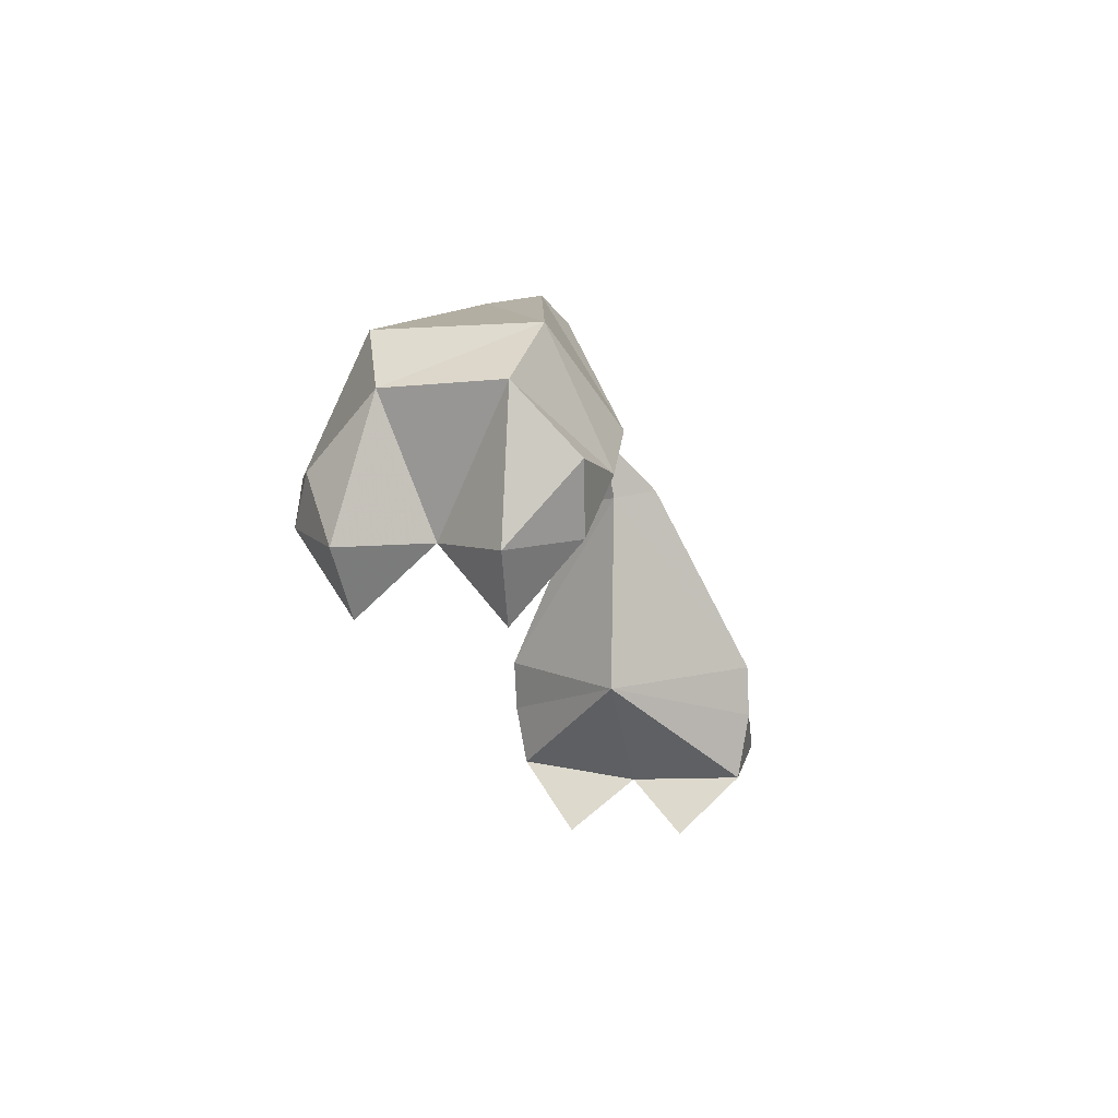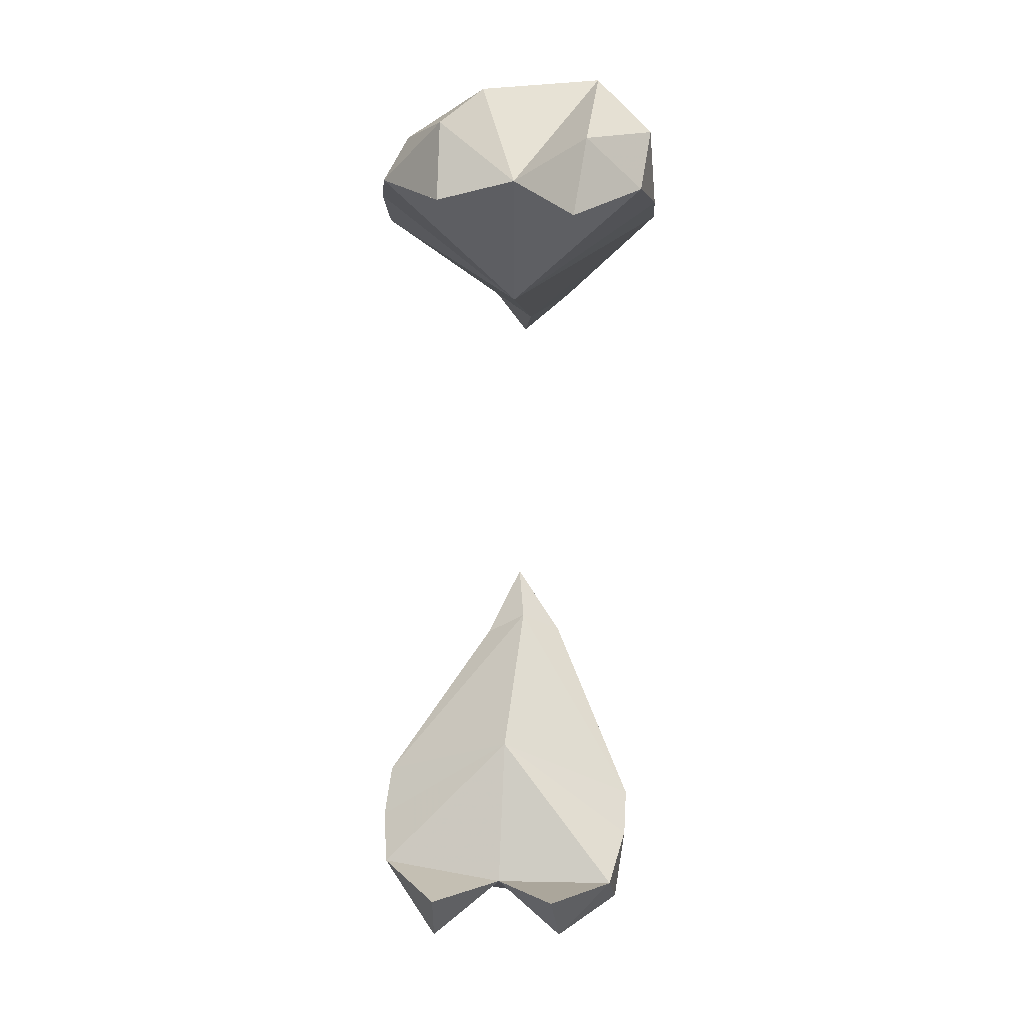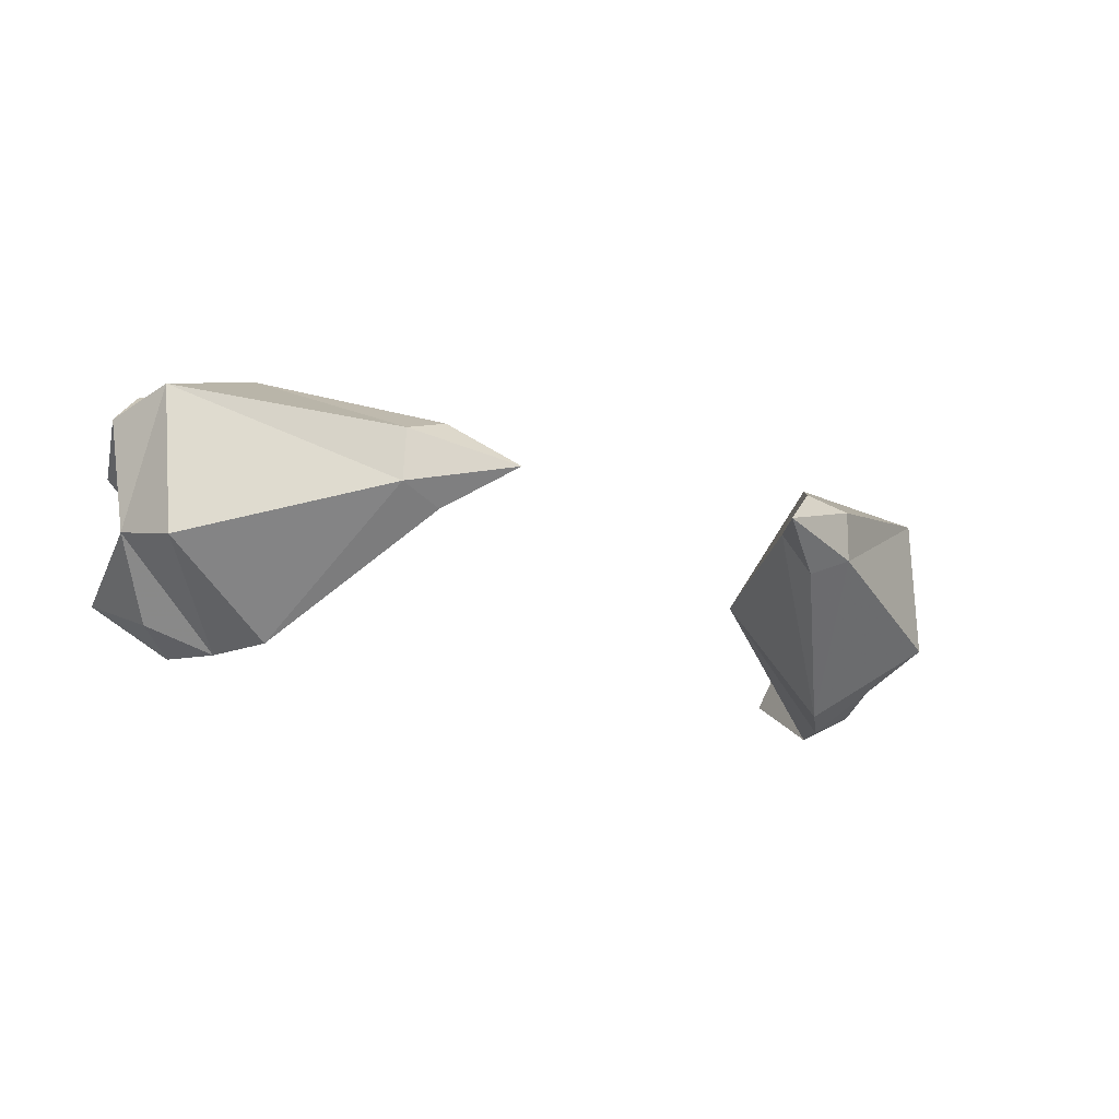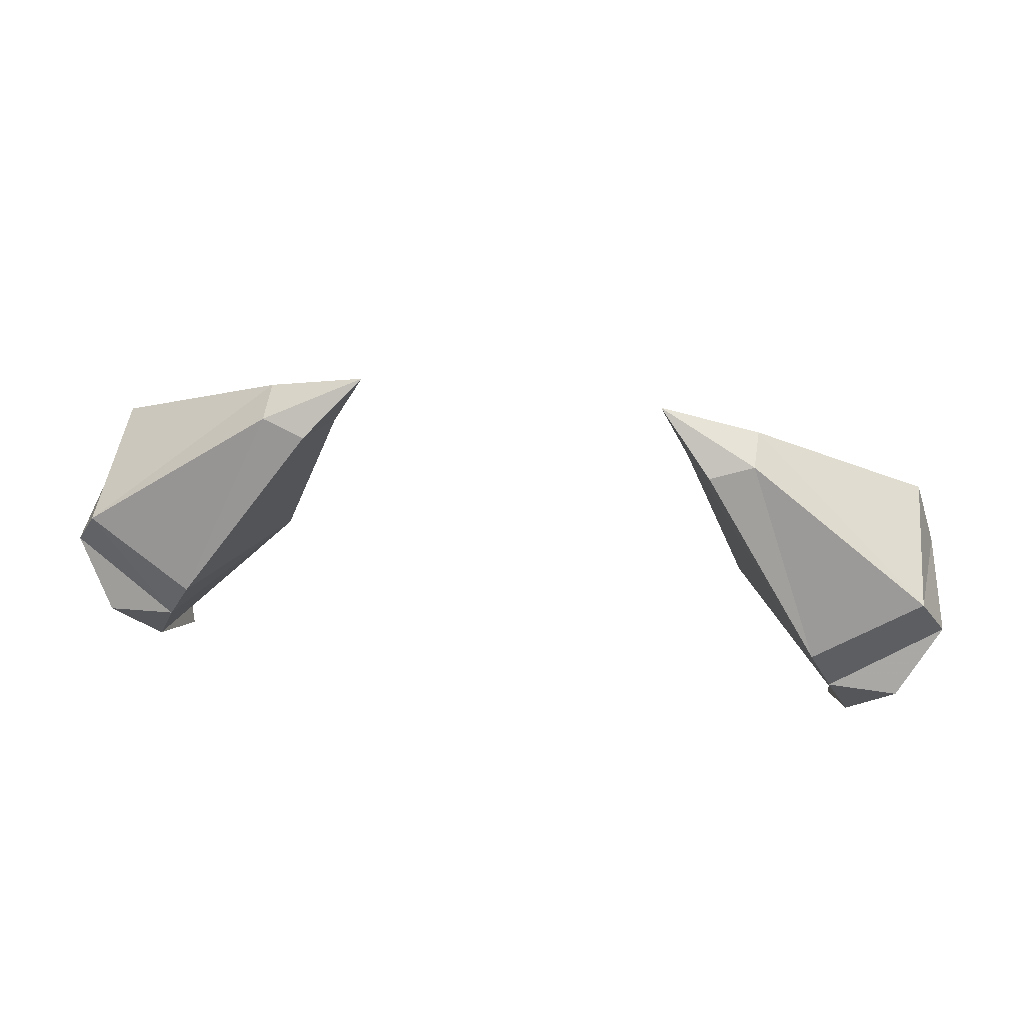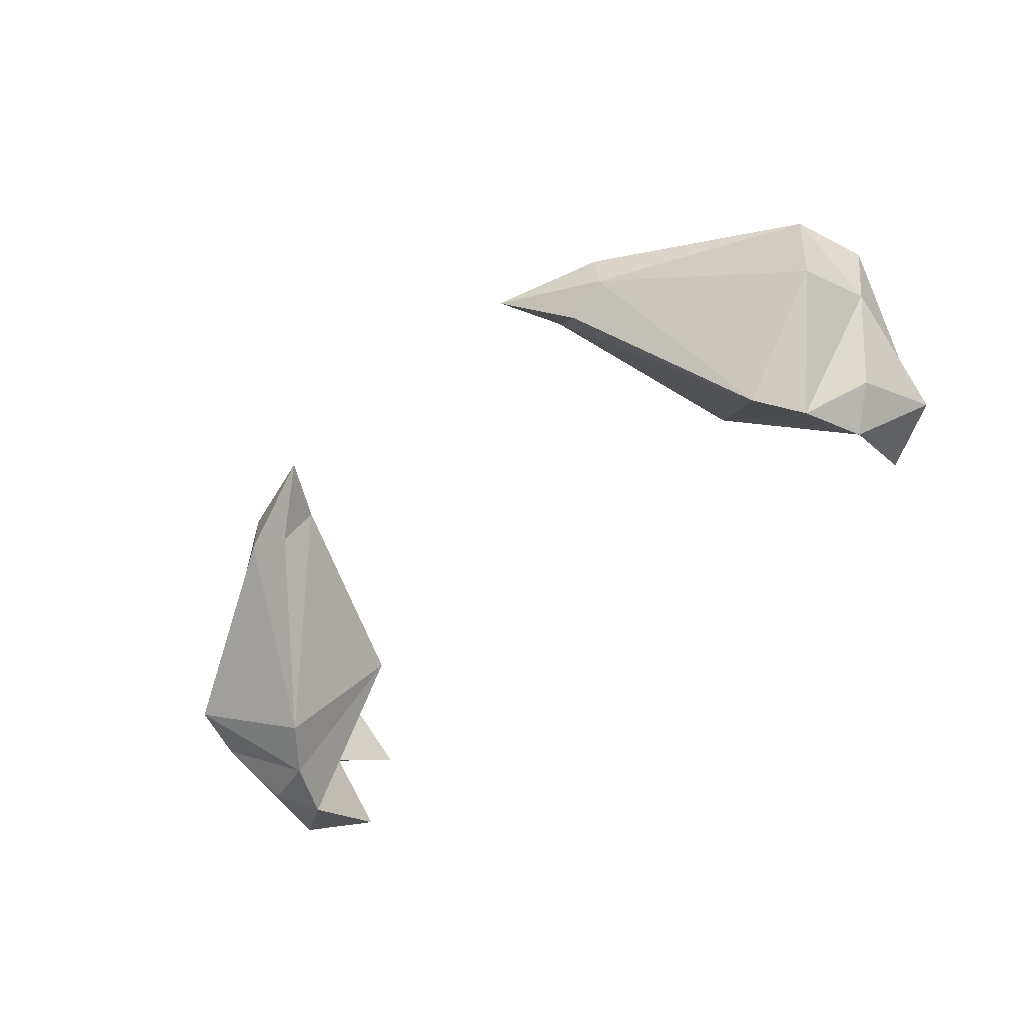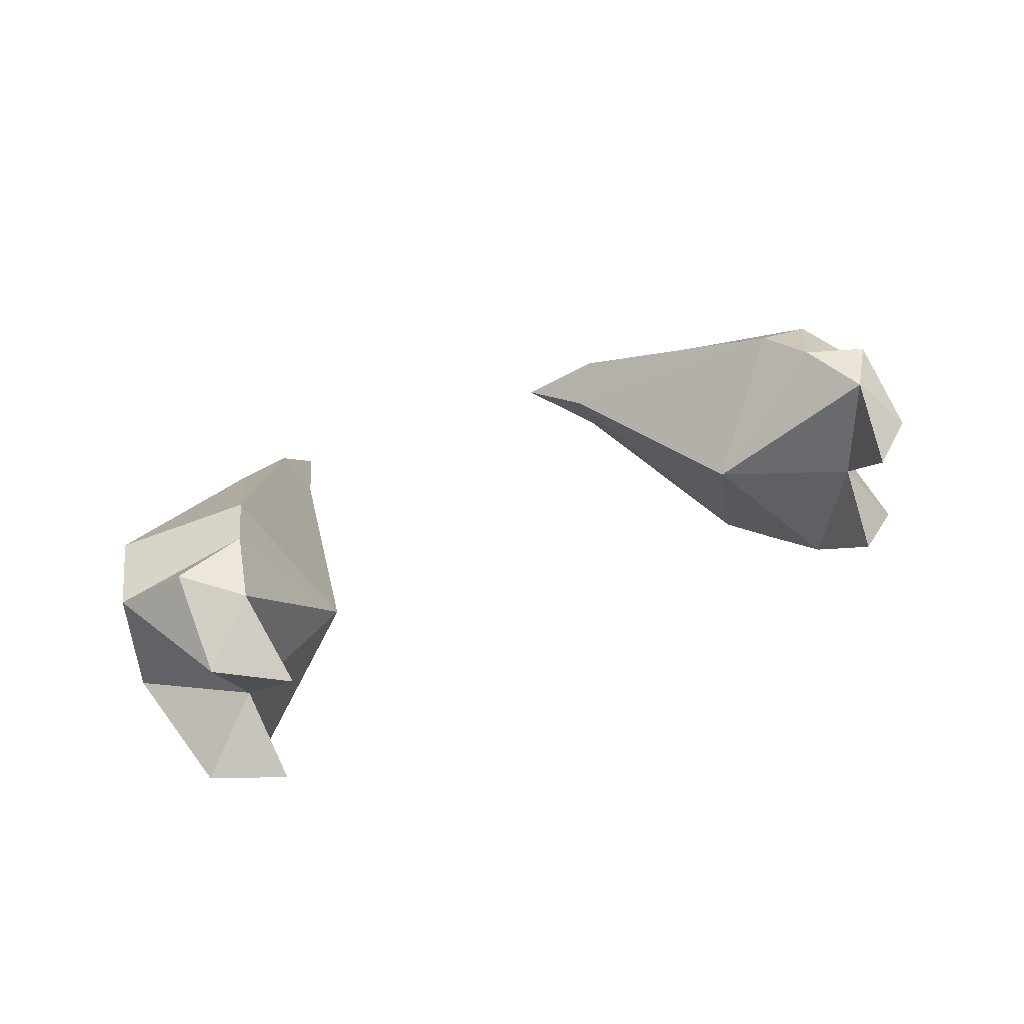
<metadata>
{"format":"obj","ext":"obj","renderer":"f3d","projection":"perspective","resolution":1024,"background":"white","views":[{"elev":-20.8,"azim":103.8,"up":"+Z"},{"elev":-69.3,"azim":88.8,"up":"+Z"},{"elev":-17.2,"azim":-29.5,"up":"+Y"},{"elev":49.5,"azim":-172.3,"up":"+Z"},{"elev":-59.9,"azim":40.2,"up":"+Y"},{"elev":33.6,"azim":148.0,"up":"+Y"}]}
</metadata>
<code>
g CRacArms
v -0.8114 -0.1866 0.8915
v -1.238 -0.1981 0.6717
v -1.226 0.1918 0.6509
v -1.184 -0.01982 0.4448
v -1.39 0.01667 0.5747
v -1.216 -0.6012 0.76
v -1.132 -0.618 0.9446
v -1.022 -0.599 1.086
v -0.5888 -0.1215 1.526
v -0.675 -0.2521 1.557
v -0.488 -0.1369 1.721
v -1.212 -0.4267 0.4885
v -1.422 -0.4236 0.6114
v -0.6644 0.01395 1.571
v -1.066 0.2631 1.017
v -1.144 0.252 0.8597
v -1.374 0.2245 0.8094
v -1.505 0.06421 0.987
v -1.466 -0.3 1.021
v -1.331 -0.5314 0.866
v -1.387 -0.3504 1.232
v -0.8103 -0.1964 1.588
v -1.408 0.1305 1.186
v -0.8051 -0.03212 1.596
v 0.8114 -0.1866 0.8915
v 1.226 0.1918 0.6509
v 1.238 -0.1981 0.6717
v 1.184 -0.01982 0.4448
v 1.39 0.01667 0.5747
v 1.216 -0.6012 0.76
v 1.132 -0.618 0.9446
v 1.022 -0.599 1.086
v 0.5888 -0.1215 1.526
v 0.675 -0.2521 1.557
v 0.488 -0.1369 1.721
v 1.212 -0.4267 0.4885
v 1.422 -0.4236 0.6114
v 0.6644 0.01395 1.571
v 1.066 0.2631 1.017
v 1.144 0.252 0.8597
v 1.374 0.2245 0.8094
v 1.505 0.06421 0.987
v 1.466 -0.3 1.021
v 1.331 -0.5314 0.866
v 1.387 -0.3504 1.232
v 0.8103 -0.1964 1.588
v 1.408 0.1305 1.186
v 0.8051 -0.03212 1.596
f 1 2 3
f 2 4 3
f 3 4 5
f 1 6 2
f 7 6 1
f 8 7 1
f 8 1 9
f 10 8 9
f 10 9 11
f 6 12 2
f 12 6 13
f 11 9 14
f 14 9 15
f 9 1 15
f 15 1 16
f 1 3 16
f 16 3 17
f 4 2 5
f 5 2 18
f 17 5 18
f 3 5 17
f 18 2 19
f 2 13 19
f 2 12 13
f 19 13 20
f 13 6 20
f 6 7 20
f 20 7 19
f 7 21 19
f 21 7 8
f 22 21 8
f 22 8 10
f 11 22 10
f 19 21 23
f 21 22 23
f 18 19 23
f 23 22 24
f 22 11 24
f 24 11 14
f 24 14 15
f 23 24 15
f 23 15 16
f 18 23 16
f 18 16 17
f 25 26 27
f 27 26 28
f 26 29 28
f 25 27 30
f 31 25 30
f 32 25 31
f 32 33 25
f 34 33 32
f 34 35 33
f 30 27 36
f 36 37 30
f 35 38 33
f 38 39 33
f 33 39 25
f 39 40 25
f 25 40 26
f 40 41 26
f 28 29 27
f 29 42 27
f 41 42 29
f 26 41 29
f 42 43 27
f 27 43 37
f 27 37 36
f 43 44 37
f 37 44 30
f 30 44 31
f 44 43 31
f 31 43 45
f 45 32 31
f 46 32 45
f 46 34 32
f 35 34 46
f 43 47 45
f 45 47 46
f 42 47 43
f 47 48 46
f 46 48 35
f 48 38 35
f 48 39 38
f 47 39 48
f 47 40 39
f 42 40 47
f 42 41 40

</code>
